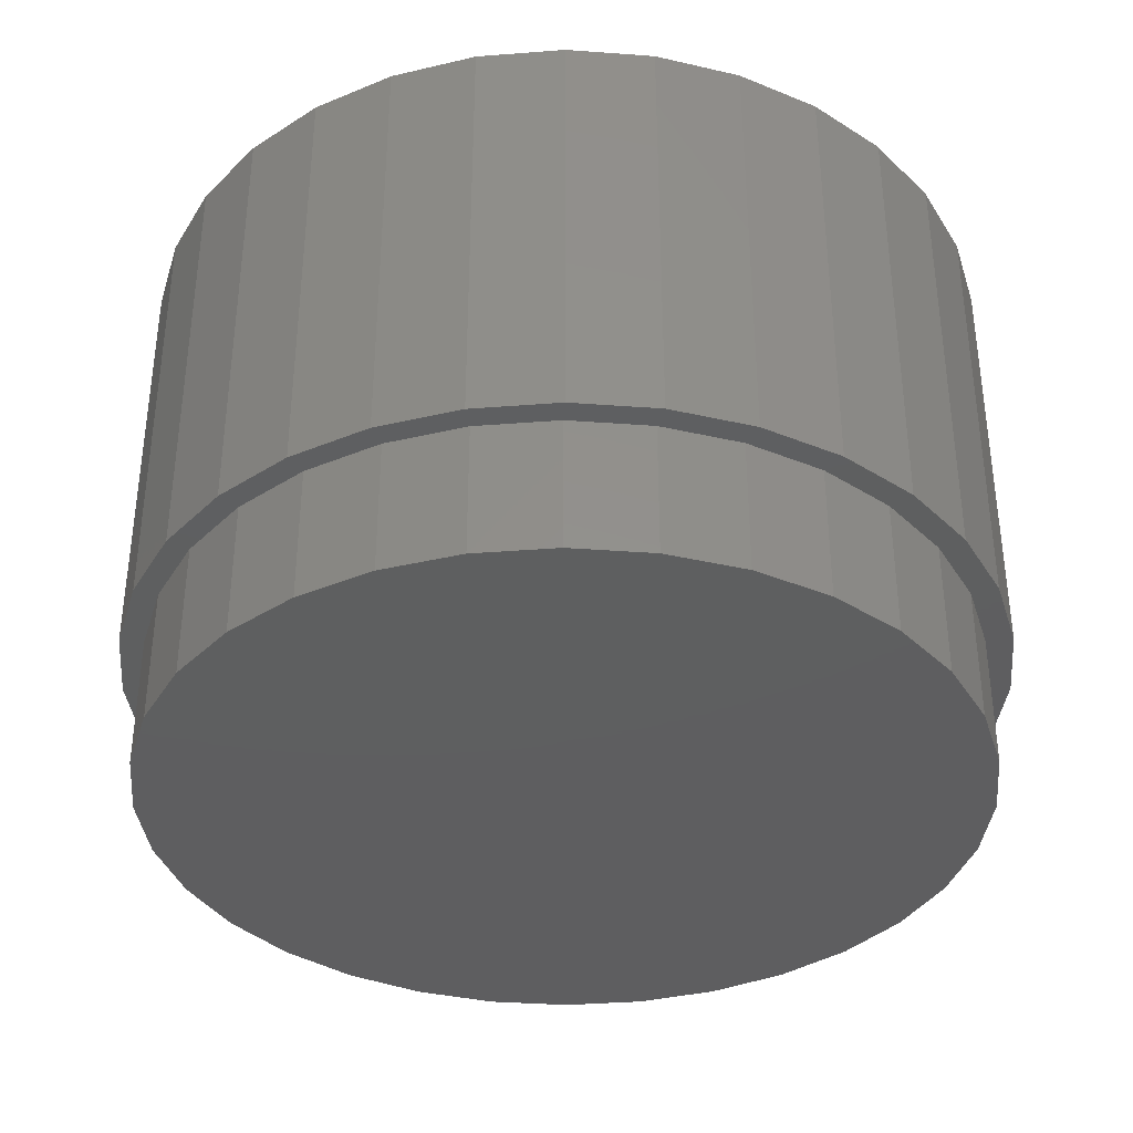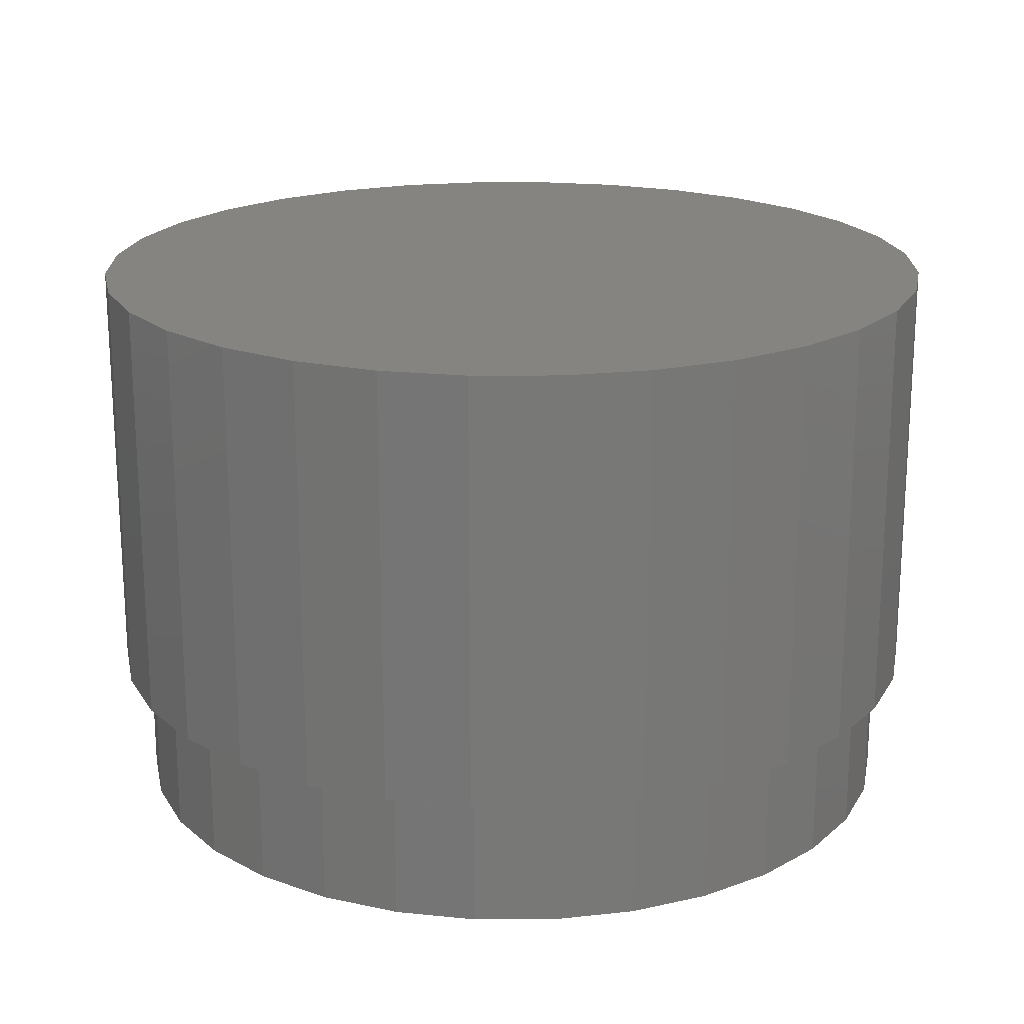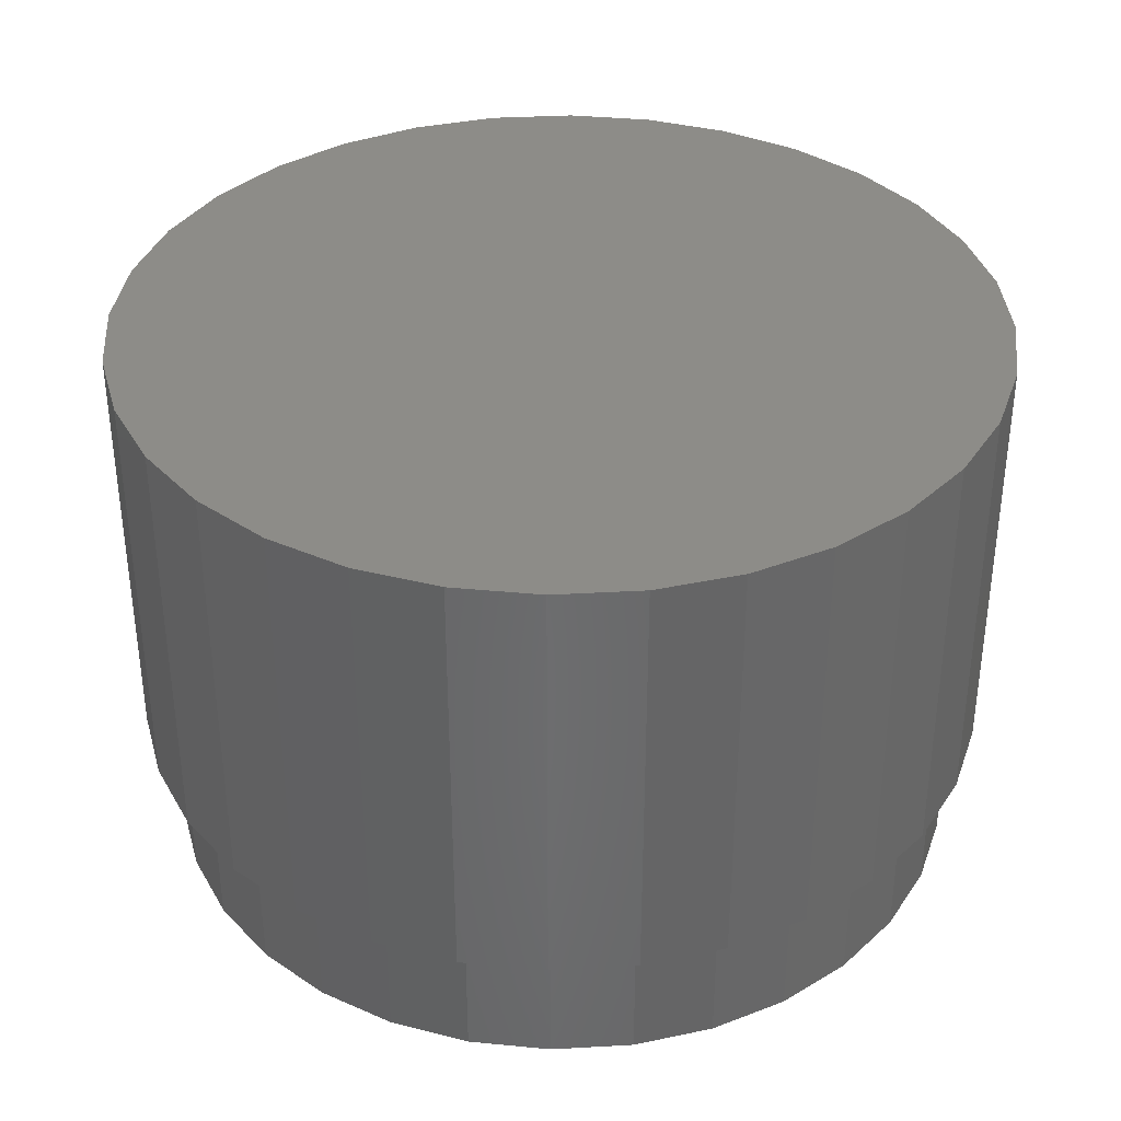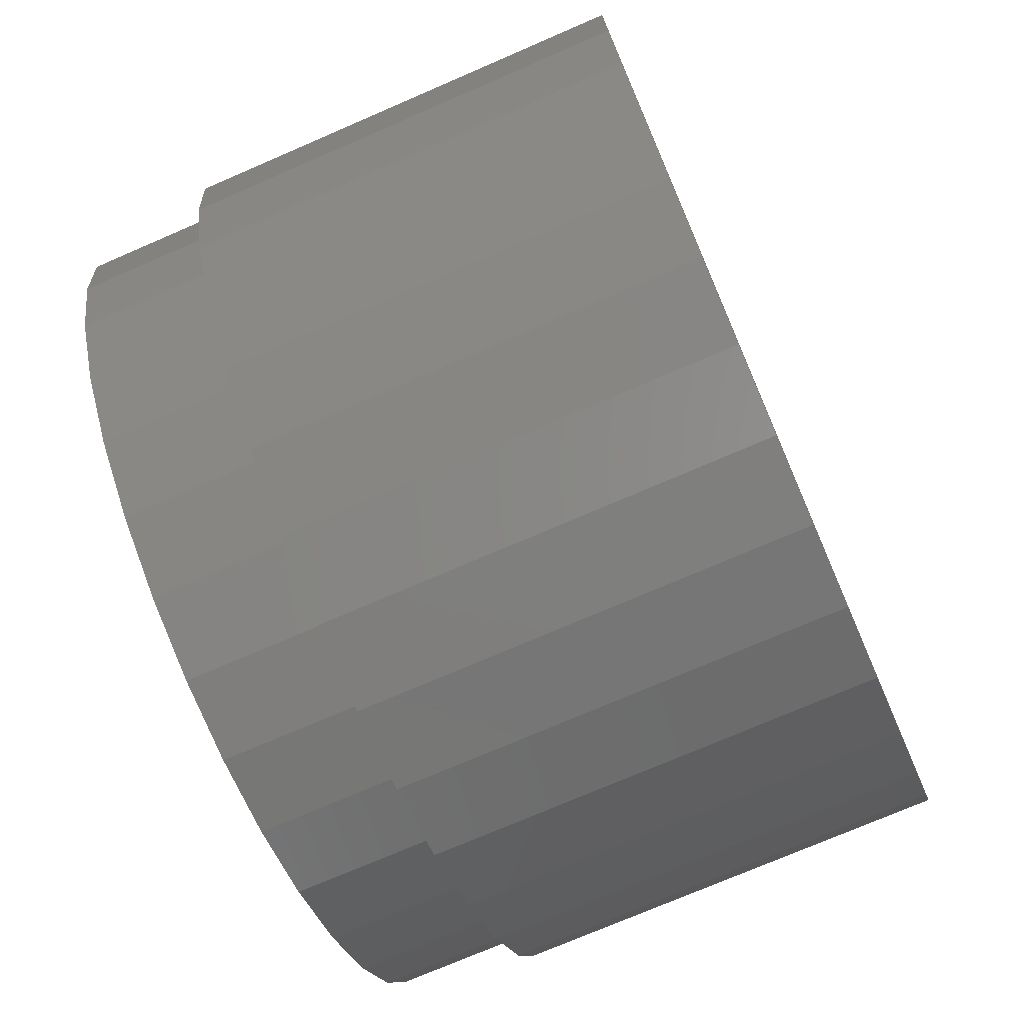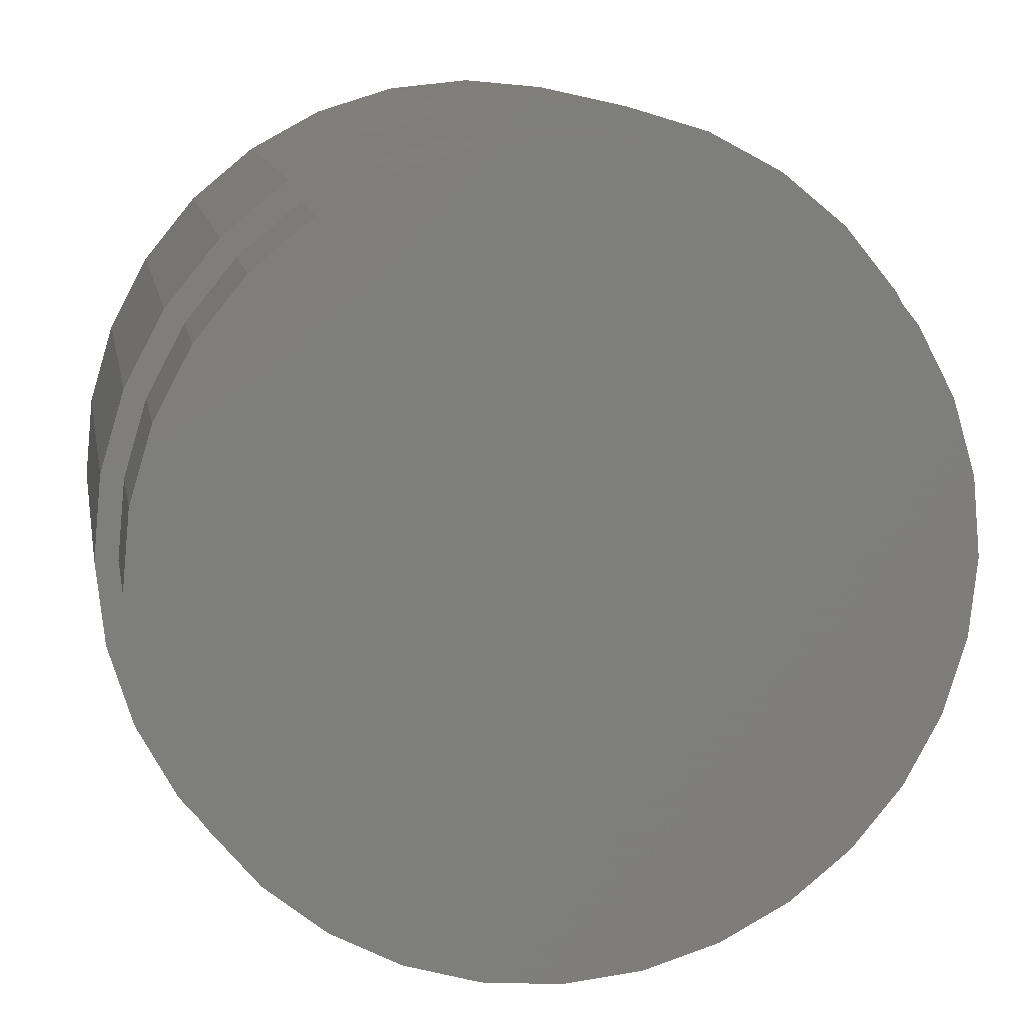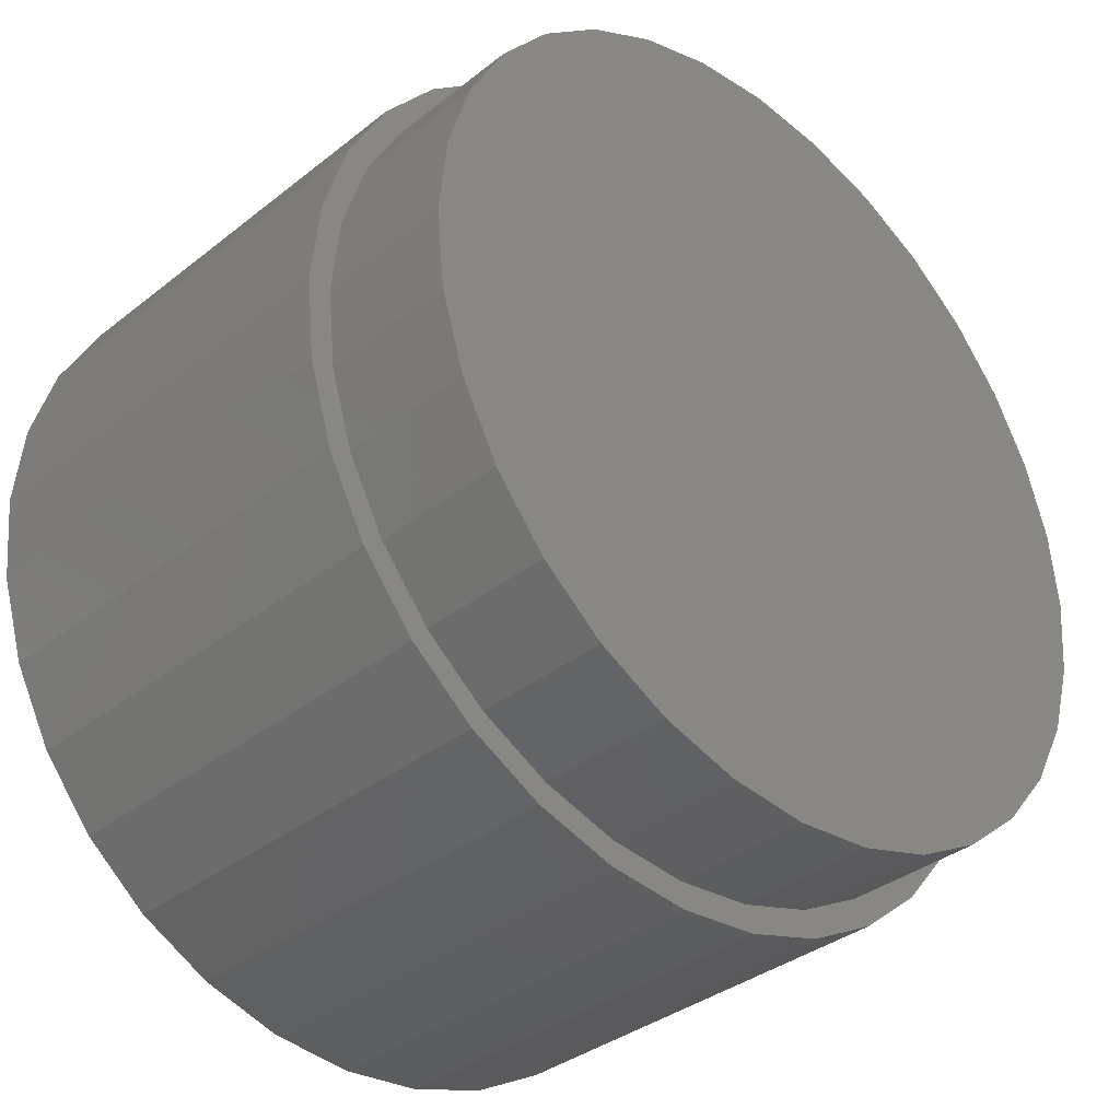
<metadata>
{"format":"stl","ext":"stl","renderer":"f3d","projection":"perspective","resolution":1024,"background":"white","views":[{"elev":-36.5,"azim":-56.1,"up":"+Y"},{"elev":19.6,"azim":-96.0,"up":"+Y"},{"elev":36.4,"azim":114.0,"up":"+Y"},{"elev":-74.0,"azim":113.4,"up":"+Z"},{"elev":12.1,"azim":-10.4,"up":"+Z"},{"elev":-35.5,"azim":-43.9,"up":"+Z"}]}
</metadata>
<code>
# stl→obj: 192 verts, 376 faces
v -0.0008224 -0.1172 0.1016
v 0.01899 -0.1172 0.09961
v -0.02064 -0.1172 0.09961
v -0.03969 -0.1172 0.09383
v 0.03804 -0.1172 0.09383
v -0.05725 -0.1172 0.08445
v 0.0556 -0.1172 0.08445
v 0.03804 -0.1172 -0.09383
v -0.03969 -0.1172 -0.09383
v 0.0556 -0.1172 -0.08445
v -0.02064 -0.1172 -0.09961
v 0.01899 -0.1172 -0.09961
v -0.0008224 -0.1172 -0.1016
v -0.05725 -0.1172 -0.08445
v -0.07264 -0.1172 -0.07182
v 0.07099 -0.1172 -0.07182
v -0.08527 -0.1172 -0.05643
v 0.08362 -0.1172 -0.05643
v -0.09465 -0.1172 -0.03887
v 0.09301 -0.1172 -0.03887
v -0.1004 -0.1172 -0.01981
v 0.09879 -0.1172 -0.01981
v -0.1024 -0.1172 2.058e-16
v 0.1007 -0.1172 -1.394e-16
v -0.1004 -0.1172 0.01981
v 0.09879 -0.1172 0.01981
v -0.09465 -0.1172 0.03887
v 0.09301 -0.1172 0.03887
v -0.08527 -0.1172 0.05643
v 0.08362 -0.1172 0.05643
v -0.07264 -0.1172 0.07182
v 0.07099 -0.1172 0.07182
v -0.001645 -0.1172 0.1176
v -0.0008224 -0.1172 0.125
v -0.02521 -0.1172 0.1226
v -0.04866 -0.1172 0.1155
v -0.02459 -0.1172 0.1153
v -0.04665 -0.1172 0.1086
v -0.07027 -0.1172 0.1039
v -0.06698 -0.1172 0.09778
v -0.08921 -0.1172 0.08839
v -0.0848 -0.1172 0.08315
v -0.1048 -0.1172 0.06945
v -0.09942 -0.1172 0.06533
v -0.1163 -0.1172 0.04784
v -0.1103 -0.1172 0.045
v -0.1234 -0.1172 0.02439
v -0.117 -0.1172 0.02294
v -0.1103 -0.1172 -0.045
v -0.117 -0.1172 -0.02294
v -0.1234 -0.1172 -0.02439
v -0.1163 -0.1172 -0.04784
v -0.09942 -0.1172 -0.06533
v -0.1048 -0.1172 -0.06945
v -0.0848 -0.1172 -0.08315
v -0.08921 -0.1172 -0.08839
v -0.06698 -0.1172 -0.09778
v -0.07027 -0.1172 -0.1039
v -0.04665 -0.1172 -0.1086
v -0.04866 -0.1172 -0.1155
v -0.02459 -0.1172 -0.1153
v -0.001645 -0.1172 -0.1176
v -0.02521 -0.1172 -0.1226
v -0.0008224 -0.1172 -0.125
v 0.02356 -0.1172 0.1226
v 0.0213 -0.1172 0.1153
v 0.04701 -0.1172 0.1155
v 0.04336 -0.1172 0.1086
v 0.06862 -0.1172 0.1039
v 0.06369 -0.1172 0.09778
v 0.08757 -0.1172 0.08839
v 0.08151 -0.1172 0.08315
v 0.1031 -0.1172 0.06945
v 0.09613 -0.1172 0.06533
v 0.1147 -0.1172 0.04784
v 0.107 -0.1172 0.045
v 0.1218 -0.1172 0.02439
v 0.1137 -0.1172 0.02294
v 0.116 -0.1172 -1.397e-17
v 0.1218 -0.1172 -0.02439
v 0.1137 -0.1172 -0.02294
v 0.107 -0.1172 -0.045
v 0.1147 -0.1172 -0.04784
v 0.09613 -0.1172 -0.06533
v 0.1031 -0.1172 -0.06945
v 0.08151 -0.1172 -0.08315
v 0.08757 -0.1172 -0.08839
v 0.06369 -0.1172 -0.09778
v 0.06862 -0.1172 -0.1039
v 0.04336 -0.1172 -0.1086
v 0.04701 -0.1172 -0.1155
v 0.0213 -0.1172 -0.1153
v 0.02356 -0.1172 -0.1226
v 0.1242 -0.1172 -2.784e-16
v -0.1258 -0.1172 2.575e-16
v -0.1192 -0.1172 8.308e-18
v -0.0008224 -0.01562 0.1016
v -0.02064 -0.01562 0.09961
v -0.03969 -0.01562 0.09383
v -0.05725 -0.01562 0.08445
v -0.07264 -0.01562 0.07182
v -0.08527 -0.01562 0.05643
v -0.09465 -0.01562 0.03887
v -0.1004 -0.01562 0.01981
v -0.1024 -0.01562 2.058e-16
v 0.01899 -0.01562 0.09961
v 0.03804 -0.01562 0.09383
v 0.0556 -0.01562 0.08445
v 0.07099 -0.01562 0.07182
v 0.08362 -0.01562 0.05643
v 0.09301 -0.01562 0.03887
v 0.09879 -0.01562 0.01981
v 0.1007 -0.01562 -2.545e-16
v -0.0008224 -0.01562 -0.1016
v 0.01899 -0.01562 -0.09961
v 0.03804 -0.01562 -0.09383
v 0.0556 -0.01562 -0.08445
v 0.07099 -0.01562 -0.07182
v 0.08362 -0.01562 -0.05643
v 0.09301 -0.01562 -0.03887
v 0.09879 -0.01562 -0.01981
v -0.02064 -0.01562 -0.09961
v -0.03969 -0.01562 -0.09383
v -0.05725 -0.01562 -0.08445
v -0.07264 -0.01562 -0.07182
v -0.08527 -0.01562 -0.05643
v -0.09465 -0.01562 -0.03887
v -0.1004 -0.01562 -0.01981
v 0.116 -0.1562 -1.397e-17
v 0.1137 -0.1562 -0.02294
v 0.107 -0.1562 -0.045
v 0.09613 -0.1562 -0.06533
v 0.08151 -0.1562 -0.08315
v 0.06369 -0.1562 -0.09778
v 0.04336 -0.1562 -0.1086
v 0.0213 -0.1562 -0.1153
v -0.001645 -0.1562 -0.1176
v -0.02459 -0.1562 -0.1153
v -0.04665 -0.1562 -0.1086
v -0.06698 -0.1562 -0.09778
v -0.0848 -0.1562 -0.08315
v -0.09942 -0.1562 -0.06533
v -0.1103 -0.1562 -0.045
v -0.117 -0.1562 -0.02294
v -0.1192 -0.1562 8.308e-18
v -0.117 -0.1562 0.02294
v -0.1103 -0.1562 0.045
v -0.09942 -0.1562 0.06533
v -0.0848 -0.1562 0.08315
v -0.06698 -0.1562 0.09778
v -0.04665 -0.1562 0.1086
v -0.02459 -0.1562 0.1153
v -0.001645 -0.1562 0.1176
v 0.0213 -0.1562 0.1153
v 0.04336 -0.1562 0.1086
v 0.06369 -0.1562 0.09778
v 0.08151 -0.1562 0.08315
v 0.09613 -0.1562 0.06533
v 0.107 -0.1562 0.045
v 0.1137 -0.1562 0.02294
v 0.1242 0.007812 -3.091e-16
v 0.1218 0.007812 -0.02439
v 0.1147 0.007812 -0.04784
v 0.1031 0.007812 -0.06945
v 0.08757 0.007812 -0.08839
v 0.06862 0.007812 -0.1039
v 0.04701 0.007812 -0.1155
v 0.02356 0.007812 -0.1226
v -0.0008224 0.007812 -0.125
v -0.02521 0.007812 -0.1226
v -0.04866 0.007812 -0.1155
v -0.07027 0.007812 -0.1039
v -0.08921 0.007812 -0.08839
v -0.1048 0.007812 -0.06945
v -0.1163 0.007812 -0.04784
v -0.1234 0.007812 -0.02439
v -0.1258 0.007812 2.575e-16
v -0.1234 0.007812 0.02439
v -0.1163 0.007812 0.04784
v -0.1048 0.007812 0.06945
v -0.08921 0.007812 0.08839
v -0.07027 0.007812 0.1039
v -0.04866 0.007812 0.1155
v -0.02521 0.007812 0.1226
v -0.0008224 0.007812 0.125
v 0.02356 0.007812 0.1226
v 0.04701 0.007812 0.1155
v 0.06862 0.007812 0.1039
v 0.08757 0.007812 0.08839
v 0.1031 0.007812 0.06945
v 0.1147 0.007812 0.04784
v 0.1218 0.007812 0.02439
f 1 2 3
f 4 3 2
f 5 4 2
f 6 4 5
f 7 6 5
f 8 9 10
f 11 9 8
f 12 11 8
f 13 11 12
f 9 14 10
f 10 14 15
f 10 15 16
f 16 15 17
f 16 17 18
f 18 17 19
f 18 19 20
f 20 19 21
f 20 21 22
f 22 21 23
f 22 23 24
f 24 23 25
f 24 25 26
f 26 25 27
f 26 27 28
f 28 27 29
f 28 29 30
f 30 29 31
f 30 31 32
f 32 31 6
f 32 6 7
f 33 34 35
f 35 36 33
f 33 36 37
f 38 37 36
f 36 39 38
f 40 38 39
f 39 41 40
f 40 41 42
f 42 41 43
f 42 43 44
f 44 43 45
f 44 45 46
f 46 45 47
f 46 47 48
f 49 50 51
f 51 52 49
f 53 49 52
f 52 54 53
f 55 53 54
f 54 56 55
f 57 55 56
f 56 58 57
f 57 58 59
f 59 58 60
f 59 60 61
f 62 61 60
f 60 63 62
f 62 63 64
f 65 34 33
f 65 33 66
f 65 66 67
f 67 66 68
f 67 68 69
f 69 68 70
f 69 70 71
f 70 72 71
f 73 71 72
f 72 74 73
f 75 73 74
f 74 76 75
f 77 75 76
f 76 78 77
f 79 77 78
f 80 81 82
f 80 82 83
f 83 82 84
f 83 84 85
f 85 84 86
f 85 86 87
f 87 86 88
f 87 88 89
f 88 90 89
f 91 89 90
f 91 90 92
f 91 92 62
f 91 62 93
f 62 64 93
f 94 77 79
f 94 79 81
f 94 81 80
f 95 51 50
f 95 50 96
f 95 96 48
f 95 48 47
f 97 3 98
f 98 3 4
f 98 4 99
f 99 4 6
f 99 6 100
f 100 6 31
f 100 31 101
f 101 31 29
f 101 29 102
f 102 29 27
f 102 27 103
f 103 27 25
f 103 25 104
f 104 25 23
f 104 23 105
f 3 97 1
f 1 97 106
f 1 106 2
f 2 106 107
f 2 107 5
f 5 107 108
f 5 108 7
f 7 108 109
f 7 109 32
f 32 109 110
f 32 110 30
f 30 110 111
f 30 111 28
f 28 111 112
f 28 112 26
f 26 112 113
f 26 113 24
f 114 12 115
f 115 12 8
f 115 8 116
f 116 8 10
f 116 10 117
f 117 10 16
f 117 16 118
f 118 16 18
f 118 18 119
f 119 18 20
f 119 20 120
f 120 20 22
f 120 22 121
f 121 22 24
f 121 24 113
f 12 114 13
f 13 114 122
f 13 122 11
f 11 122 123
f 11 123 9
f 9 123 124
f 9 124 14
f 14 124 125
f 14 125 15
f 15 125 126
f 15 126 17
f 17 126 127
f 17 127 19
f 19 127 128
f 19 128 21
f 21 128 105
f 21 105 23
f 79 129 81
f 81 129 130
f 81 130 82
f 82 130 131
f 82 131 84
f 84 131 132
f 84 132 86
f 86 132 133
f 86 133 88
f 88 133 134
f 88 134 90
f 90 134 135
f 90 135 92
f 92 135 136
f 92 136 62
f 62 136 137
f 62 137 61
f 61 137 138
f 61 138 59
f 59 138 139
f 59 139 57
f 57 139 140
f 57 140 55
f 55 140 141
f 55 141 53
f 53 141 142
f 53 142 49
f 49 142 143
f 49 143 50
f 50 143 144
f 50 144 96
f 96 144 145
f 96 145 48
f 48 145 146
f 48 146 46
f 46 146 147
f 46 147 44
f 44 147 148
f 44 148 42
f 42 148 149
f 42 149 40
f 40 149 150
f 40 150 38
f 38 150 151
f 38 151 37
f 37 151 152
f 37 152 33
f 33 152 153
f 33 153 66
f 66 153 154
f 66 154 68
f 68 154 155
f 68 155 70
f 70 155 156
f 70 156 72
f 72 156 157
f 72 157 74
f 74 157 158
f 74 158 76
f 76 158 159
f 76 159 78
f 78 159 160
f 78 160 79
f 79 160 129
f 152 154 153
f 154 152 151
f 154 151 155
f 155 151 150
f 155 150 156
f 134 139 135
f 135 139 138
f 135 138 136
f 136 138 137
f 156 150 157
f 157 150 149
f 157 149 158
f 158 149 148
f 158 148 159
f 159 148 147
f 159 147 160
f 160 147 146
f 160 146 129
f 129 146 145
f 129 145 130
f 130 145 144
f 130 144 131
f 131 144 143
f 131 143 132
f 132 143 142
f 132 142 133
f 133 142 141
f 133 141 134
f 134 141 140
f 134 140 139
f 161 94 162
f 162 94 80
f 162 80 163
f 163 80 83
f 163 83 164
f 164 83 85
f 164 85 165
f 165 85 87
f 165 87 166
f 166 87 89
f 166 89 167
f 167 89 91
f 167 91 168
f 168 91 93
f 168 93 169
f 169 93 64
f 169 64 170
f 170 64 63
f 170 63 171
f 171 63 60
f 171 60 172
f 172 60 58
f 172 58 173
f 173 58 56
f 173 56 174
f 174 56 54
f 174 54 175
f 175 54 52
f 175 52 176
f 176 52 51
f 176 51 177
f 177 51 95
f 177 95 178
f 178 95 47
f 178 47 179
f 179 47 45
f 179 45 180
f 180 45 43
f 180 43 181
f 181 43 41
f 181 41 182
f 182 41 39
f 182 39 183
f 183 39 36
f 183 36 184
f 184 36 35
f 184 35 185
f 185 35 34
f 185 34 186
f 186 34 65
f 186 65 187
f 187 65 67
f 187 67 188
f 188 67 69
f 188 69 189
f 189 69 71
f 189 71 190
f 190 71 73
f 190 73 191
f 191 73 75
f 191 75 192
f 192 75 77
f 192 77 161
f 161 77 94
f 185 186 184
f 183 184 186
f 187 183 186
f 182 183 187
f 188 182 187
f 167 171 166
f 170 171 167
f 168 170 167
f 169 170 168
f 171 172 166
f 166 172 173
f 166 173 165
f 165 173 174
f 165 174 164
f 164 174 175
f 164 175 163
f 163 175 176
f 163 176 162
f 162 176 177
f 162 177 161
f 161 177 178
f 161 178 192
f 192 178 179
f 192 179 191
f 191 179 180
f 191 180 190
f 190 180 181
f 190 181 189
f 189 181 182
f 189 182 188
f 98 106 97
f 106 98 99
f 106 99 107
f 107 99 100
f 107 100 108
f 117 123 116
f 116 123 122
f 116 122 115
f 115 122 114
f 108 100 109
f 109 100 101
f 109 101 110
f 110 101 102
f 110 102 111
f 111 102 103
f 111 103 112
f 112 103 104
f 112 104 113
f 113 104 105
f 113 105 121
f 121 105 128
f 121 128 120
f 120 128 127
f 120 127 119
f 119 127 126
f 119 126 118
f 118 126 125
f 118 125 117
f 117 125 124
f 117 124 123

</code>
